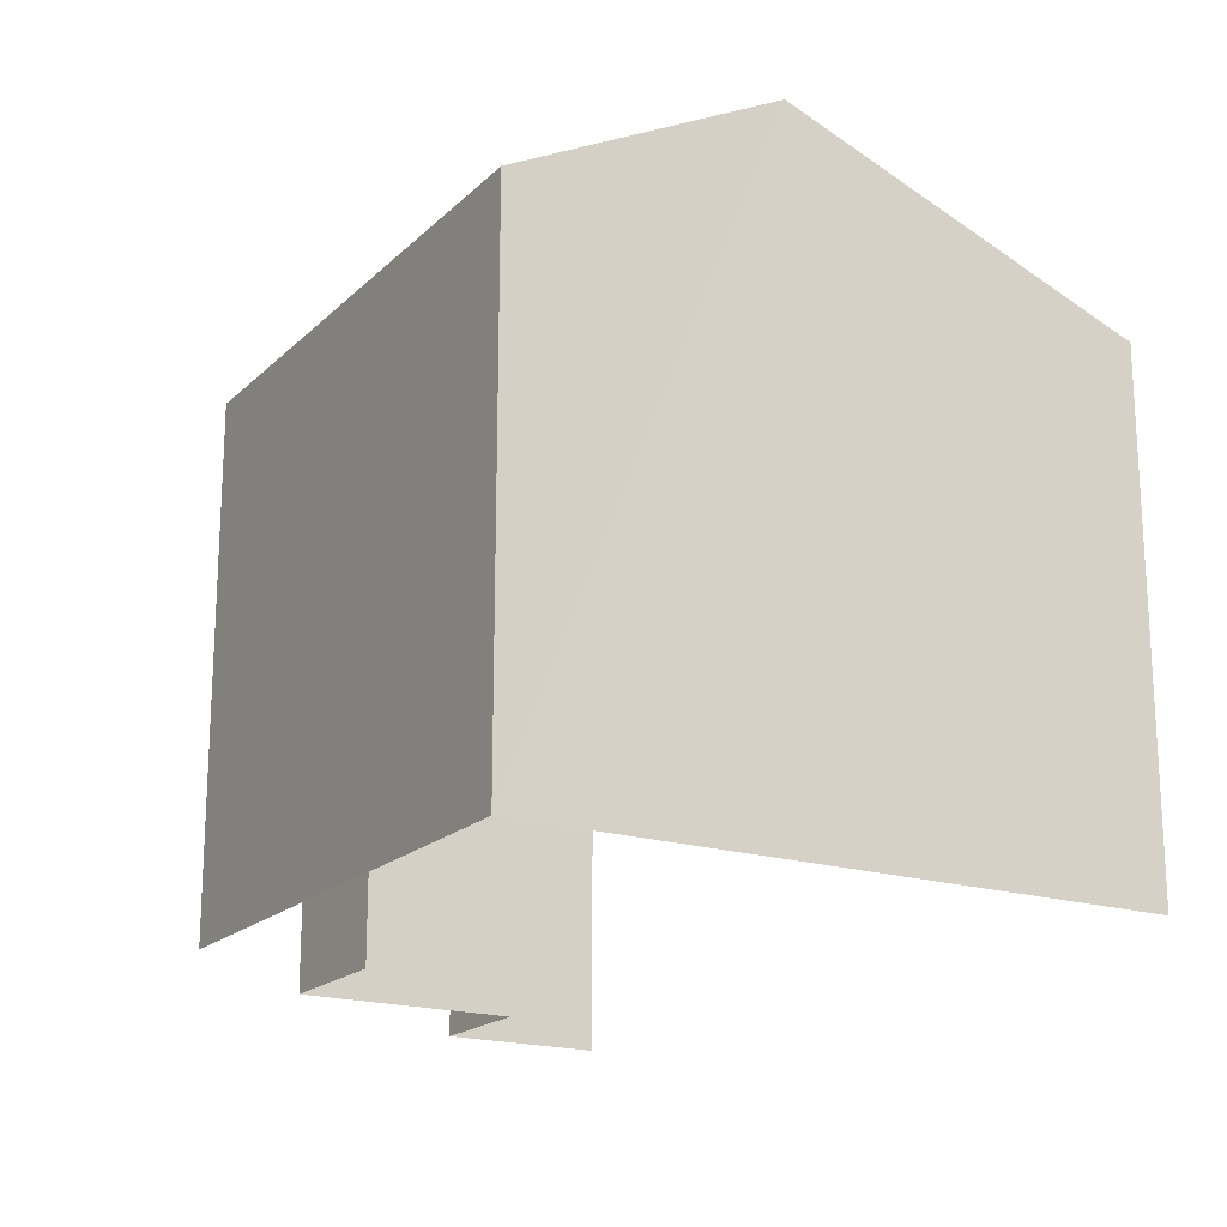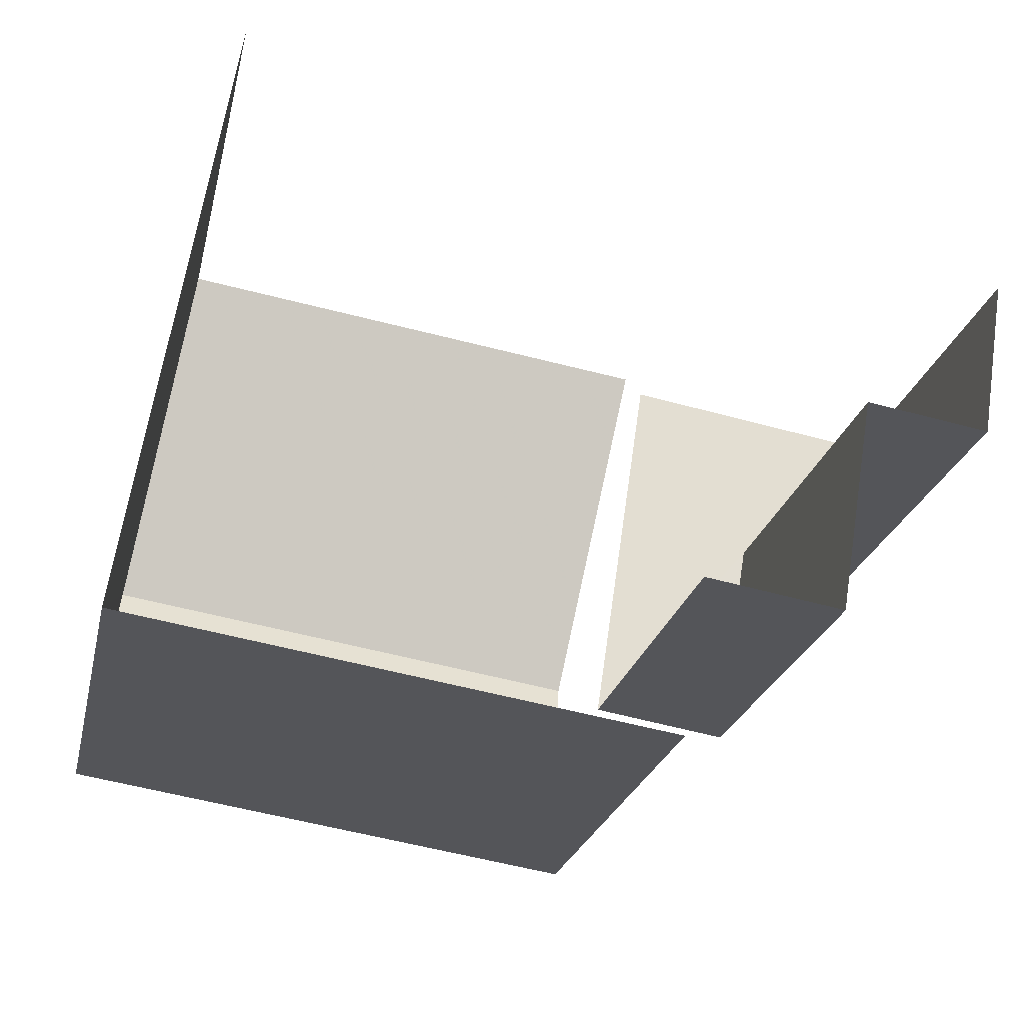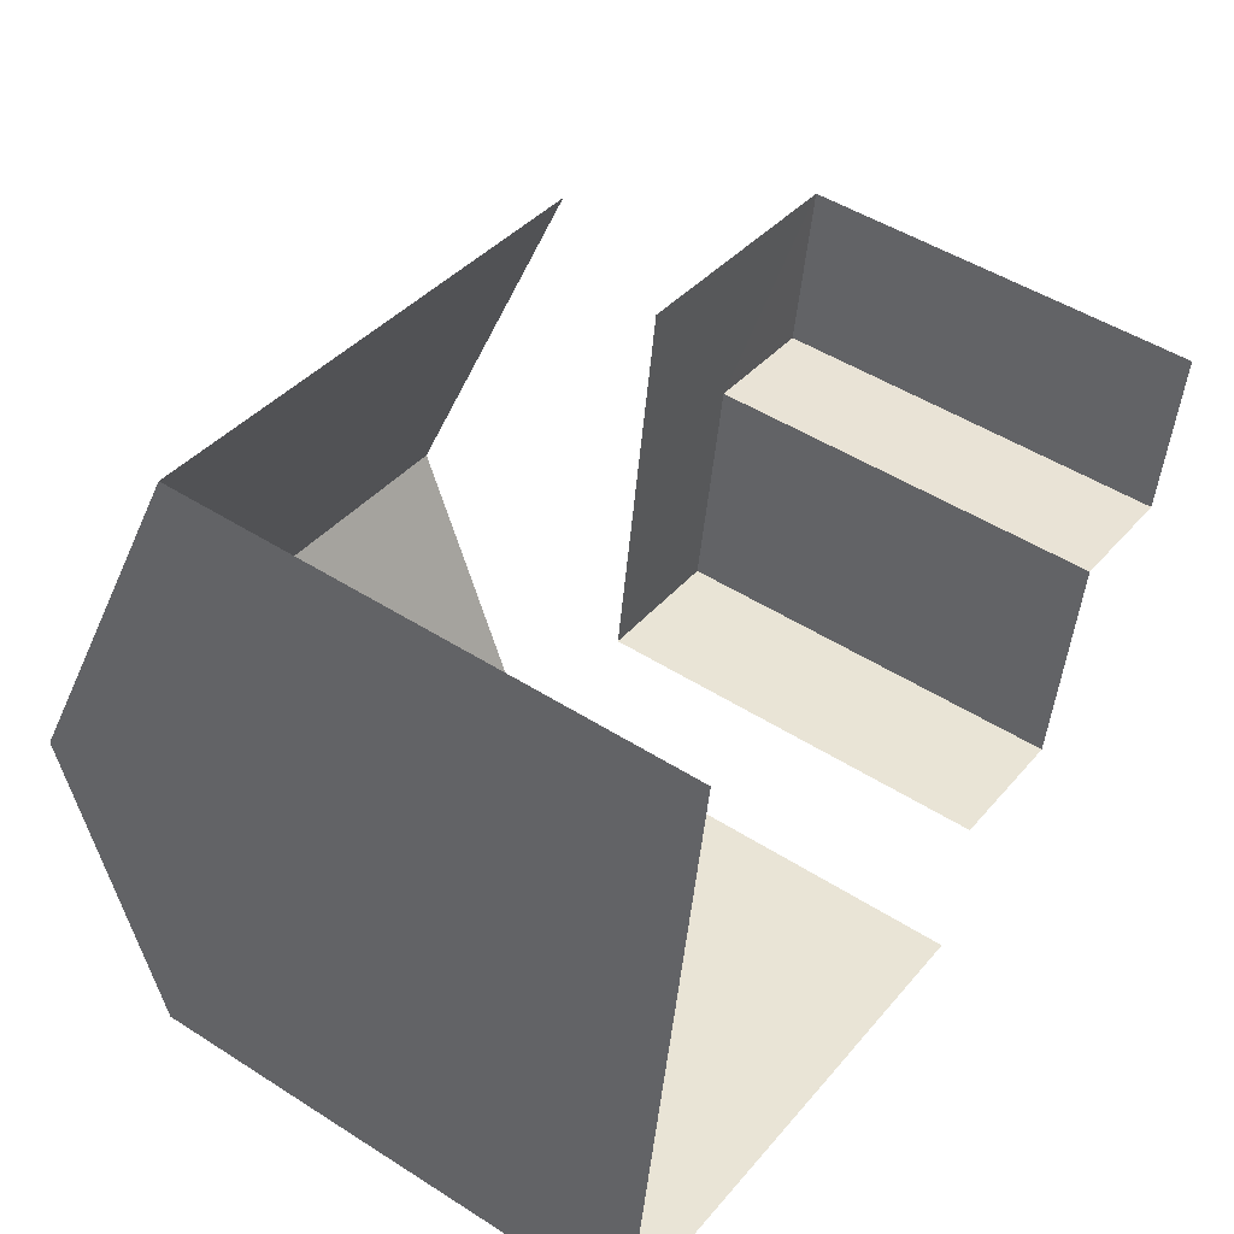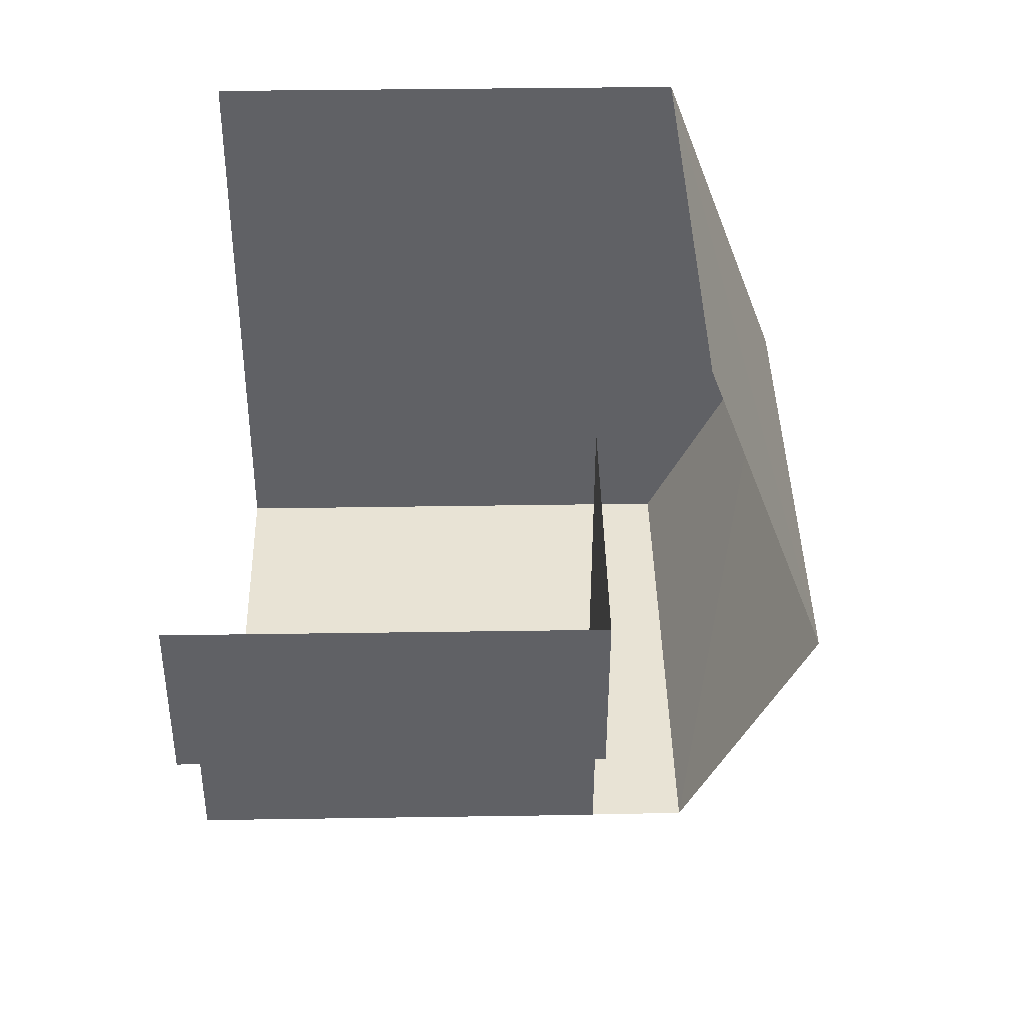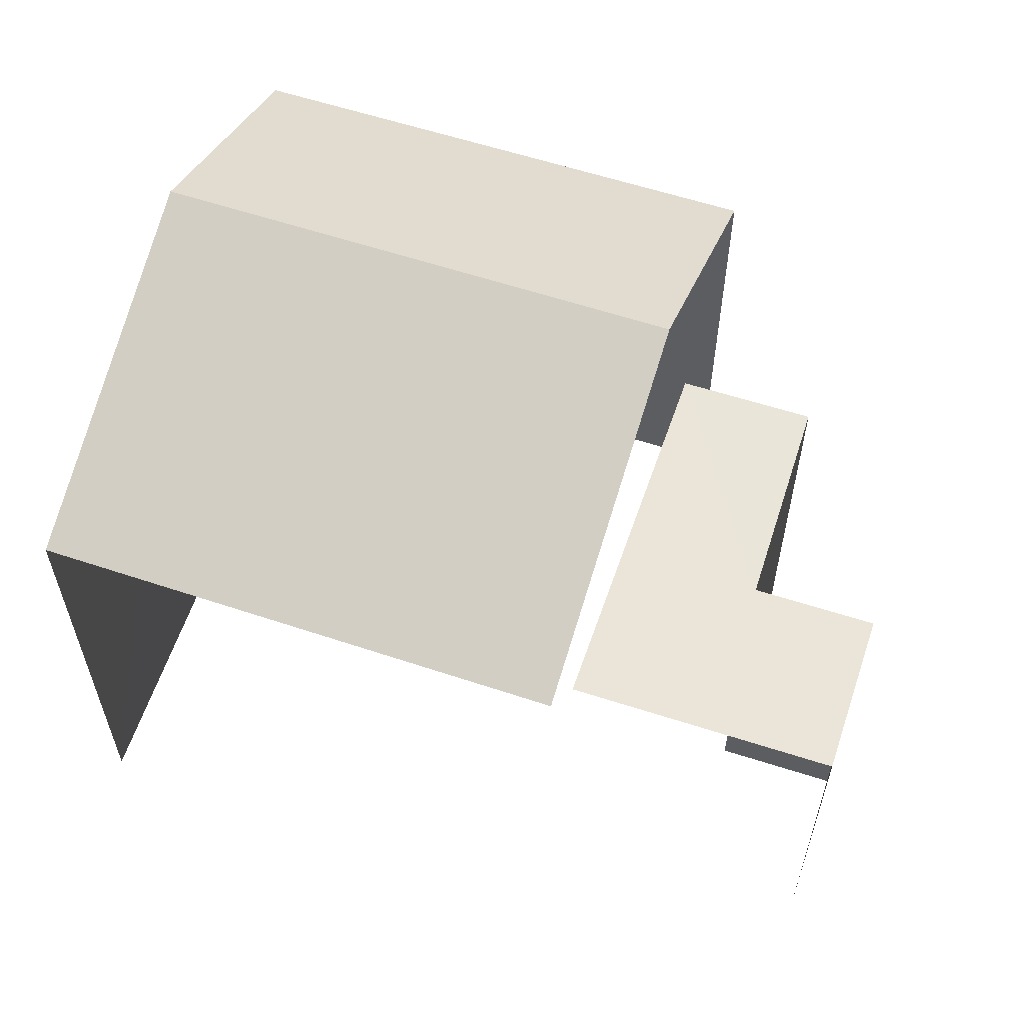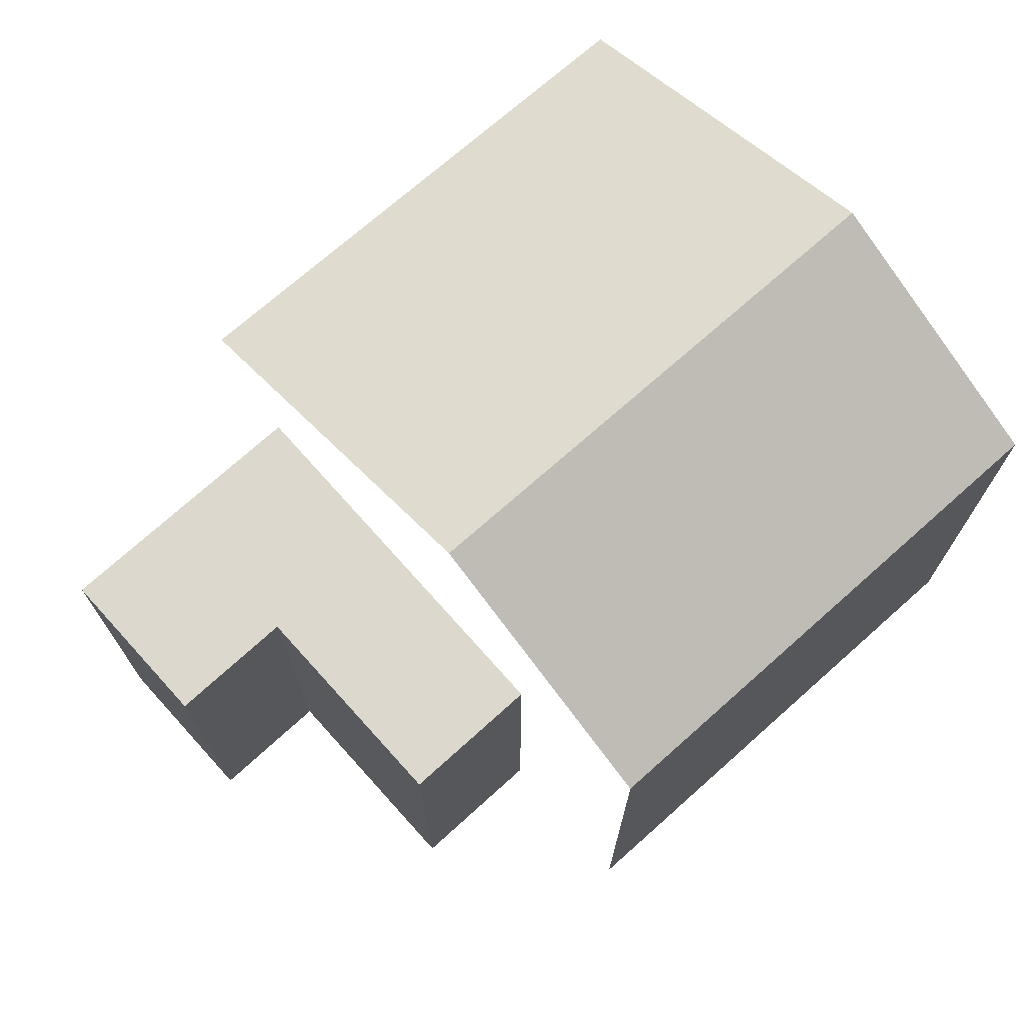
<metadata>
{"format":"obj","ext":"obj","renderer":"f3d","projection":"perspective","resolution":1024,"background":"white","views":[{"elev":-18.8,"azim":68.0,"up":"+Z"},{"elev":-23.4,"azim":167.6,"up":"+Y"},{"elev":48.6,"azim":125.4,"up":"+Y"},{"elev":32.5,"azim":-91.3,"up":"+Y"},{"elev":59.6,"azim":-152.6,"up":"+Z"},{"elev":72.3,"azim":-33.0,"up":"+Z"}]}
</metadata>
<code>
v -2.237e+05 -1.278e+05 15.88
v -2.236e+05 -1.278e+05 15.88
v -2.236e+05 -1.278e+05 15.88
v -2.237e+05 -1.278e+05 15.88
v -2.237e+05 -1.278e+05 15.88
v -2.237e+05 -1.278e+05 15.88
v -2.237e+05 -1.278e+05 15.88
v -2.237e+05 -1.278e+05 15.88
v -2.237e+05 -1.278e+05 15.88
v -2.237e+05 -1.278e+05 15.88
v -2.236e+05 -1.278e+05 23.59
v -2.237e+05 -1.278e+05 23.59
v -2.237e+05 -1.278e+05 25.63
v -2.236e+05 -1.278e+05 25.62
v -2.237e+05 -1.278e+05 23.59
v -2.236e+05 -1.278e+05 23.59
v -2.237e+05 -1.278e+05 21.94
v -2.237e+05 -1.278e+05 21.94
v -2.237e+05 -1.278e+05 21.94
v -2.237e+05 -1.278e+05 21.94
v -2.237e+05 -1.278e+05 21.94
v -2.237e+05 -1.278e+05 21.94
f 1 2 3
f 3 4 1
f 5 6 2
f 7 8 1
f 8 9 5
f 10 9 8
f 1 5 2
f 8 5 1
f 11 2 6
f 12 11 6
f 22 6 5
f 1 4 18
f 22 18 13
f 12 6 22
f 18 4 15
f 12 22 13
f 13 18 15
f 22 9 21
f 22 5 9
f 11 12 13
f 14 11 13
f 15 16 14
f 13 15 14
f 17 18 19
f 20 19 21
f 21 19 22
f 19 18 22
f 16 3 14
f 3 2 14
f 2 11 14
f 1 17 7
f 1 18 17
f 16 4 3
f 16 15 4
f 20 9 10
f 20 21 9
f 17 8 7
f 17 19 8
f 20 10 8
f 19 20 8

</code>
